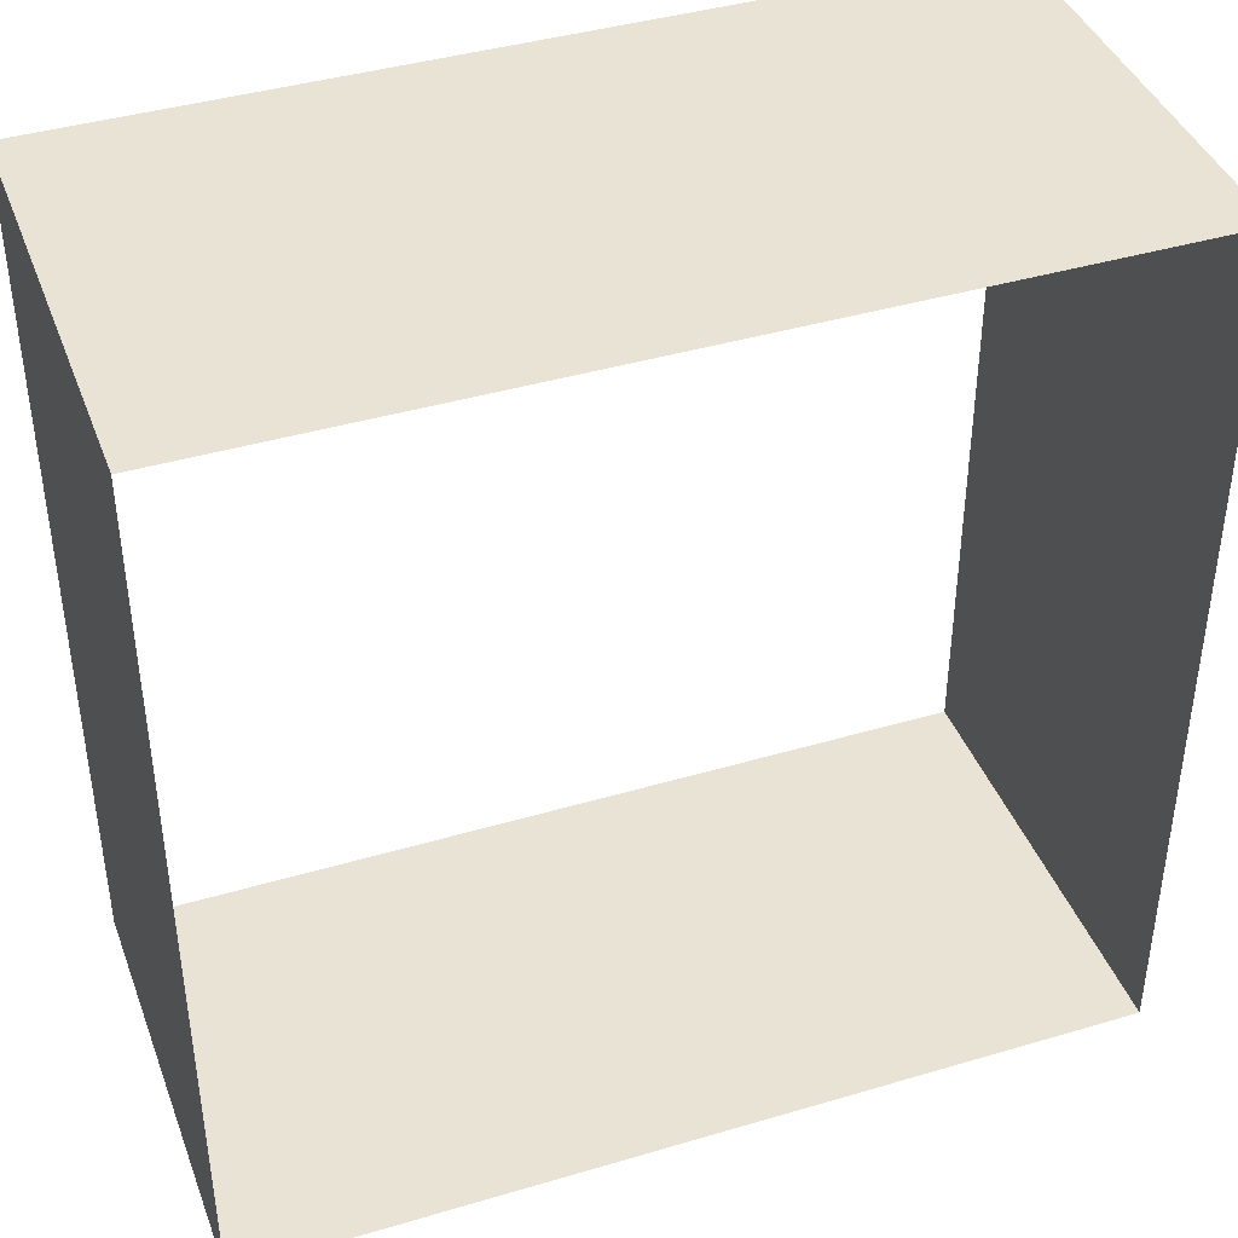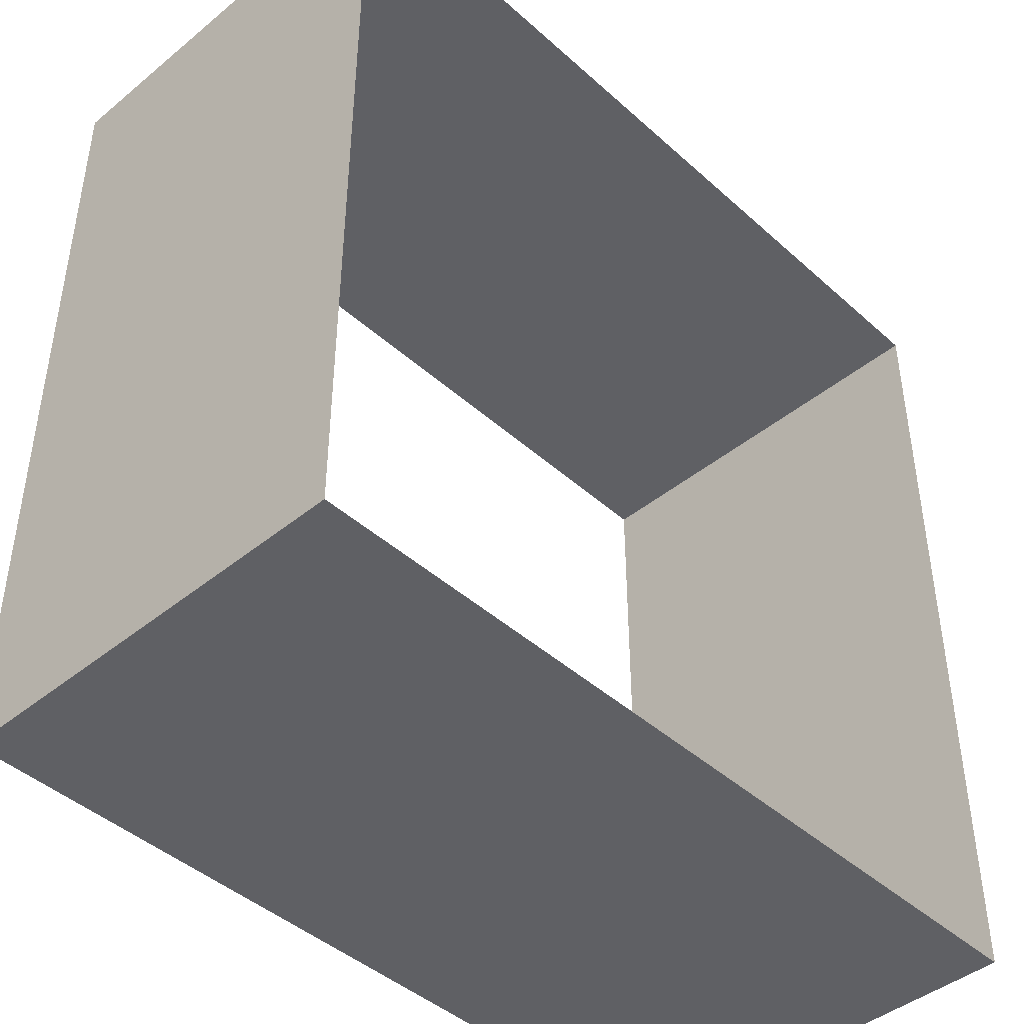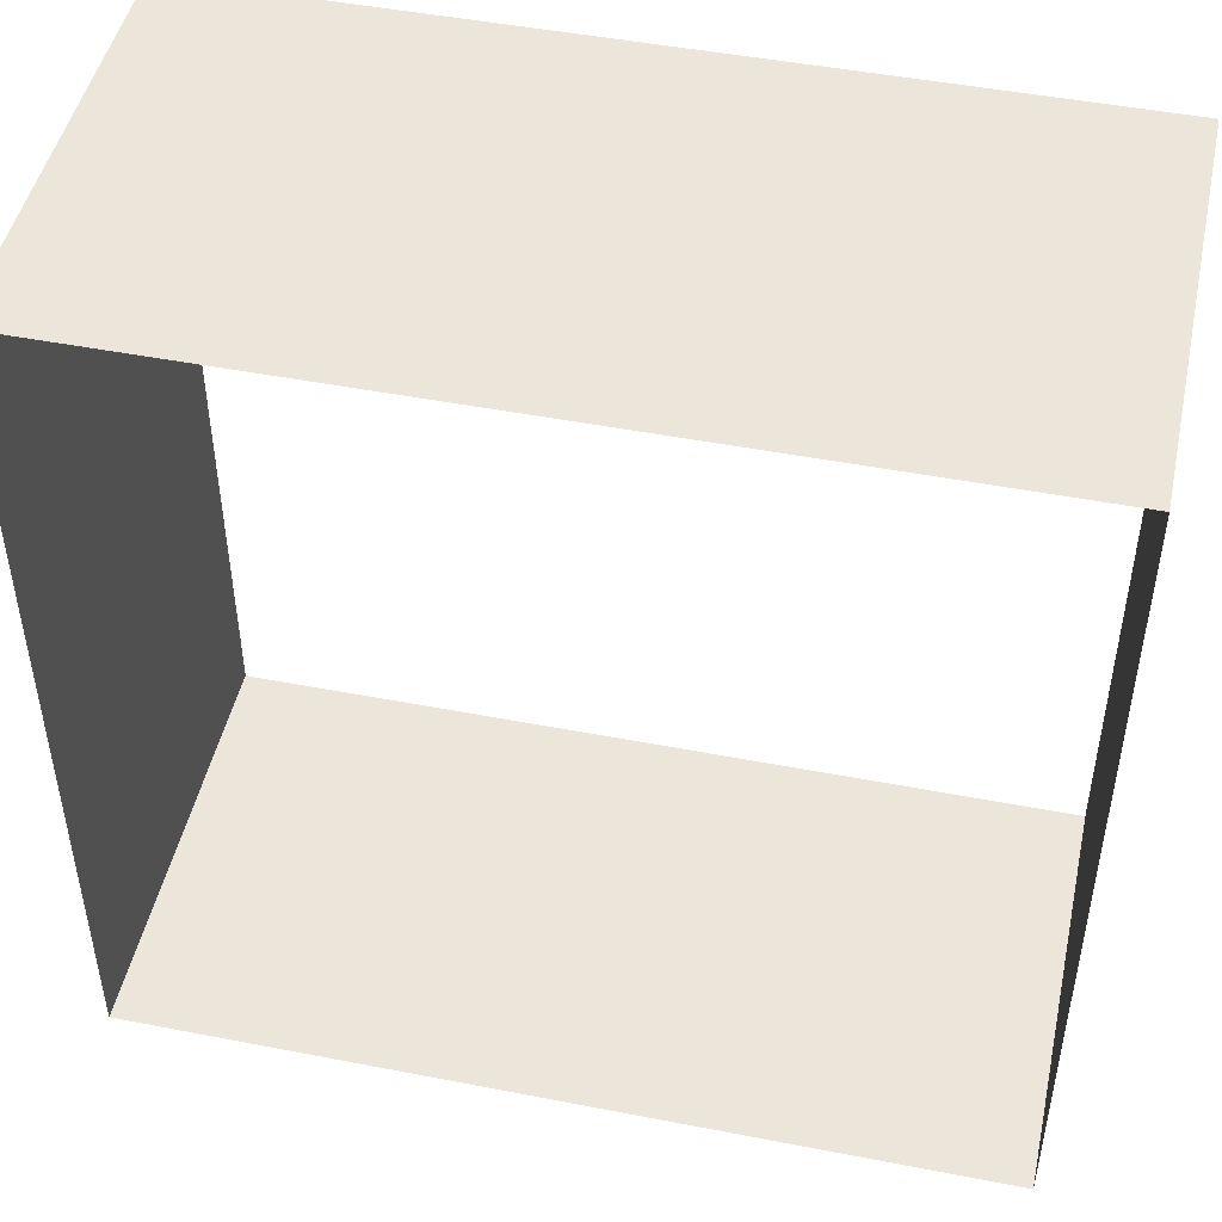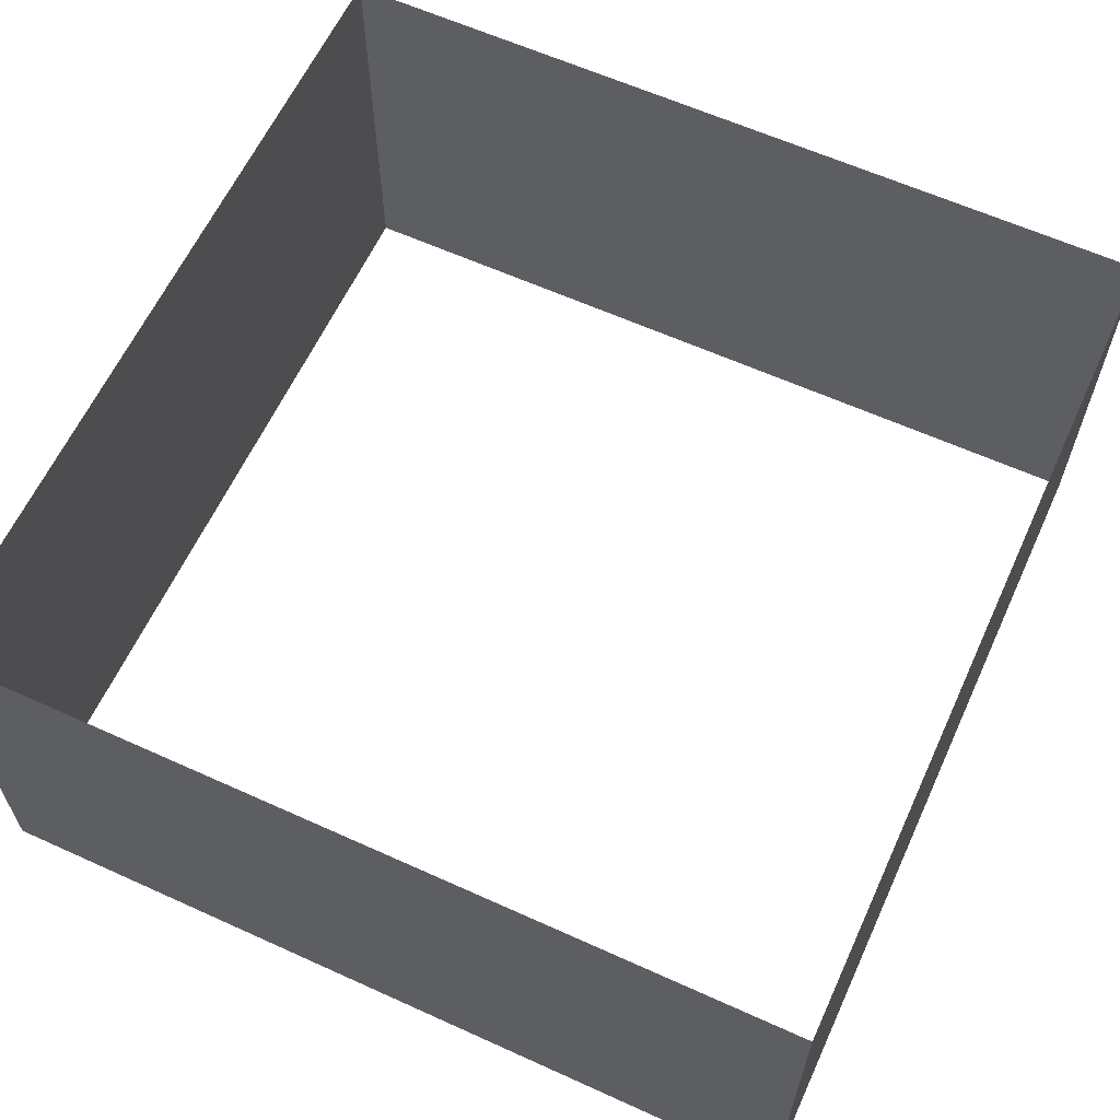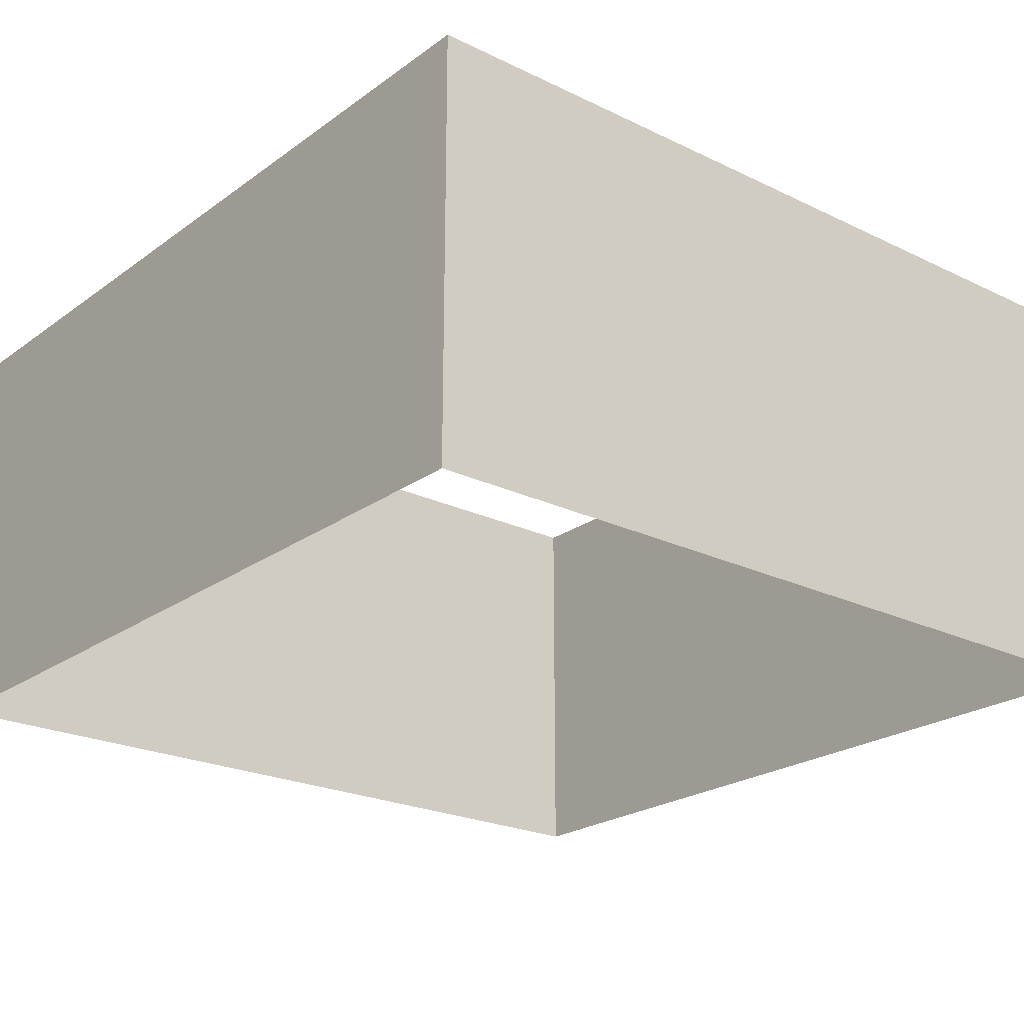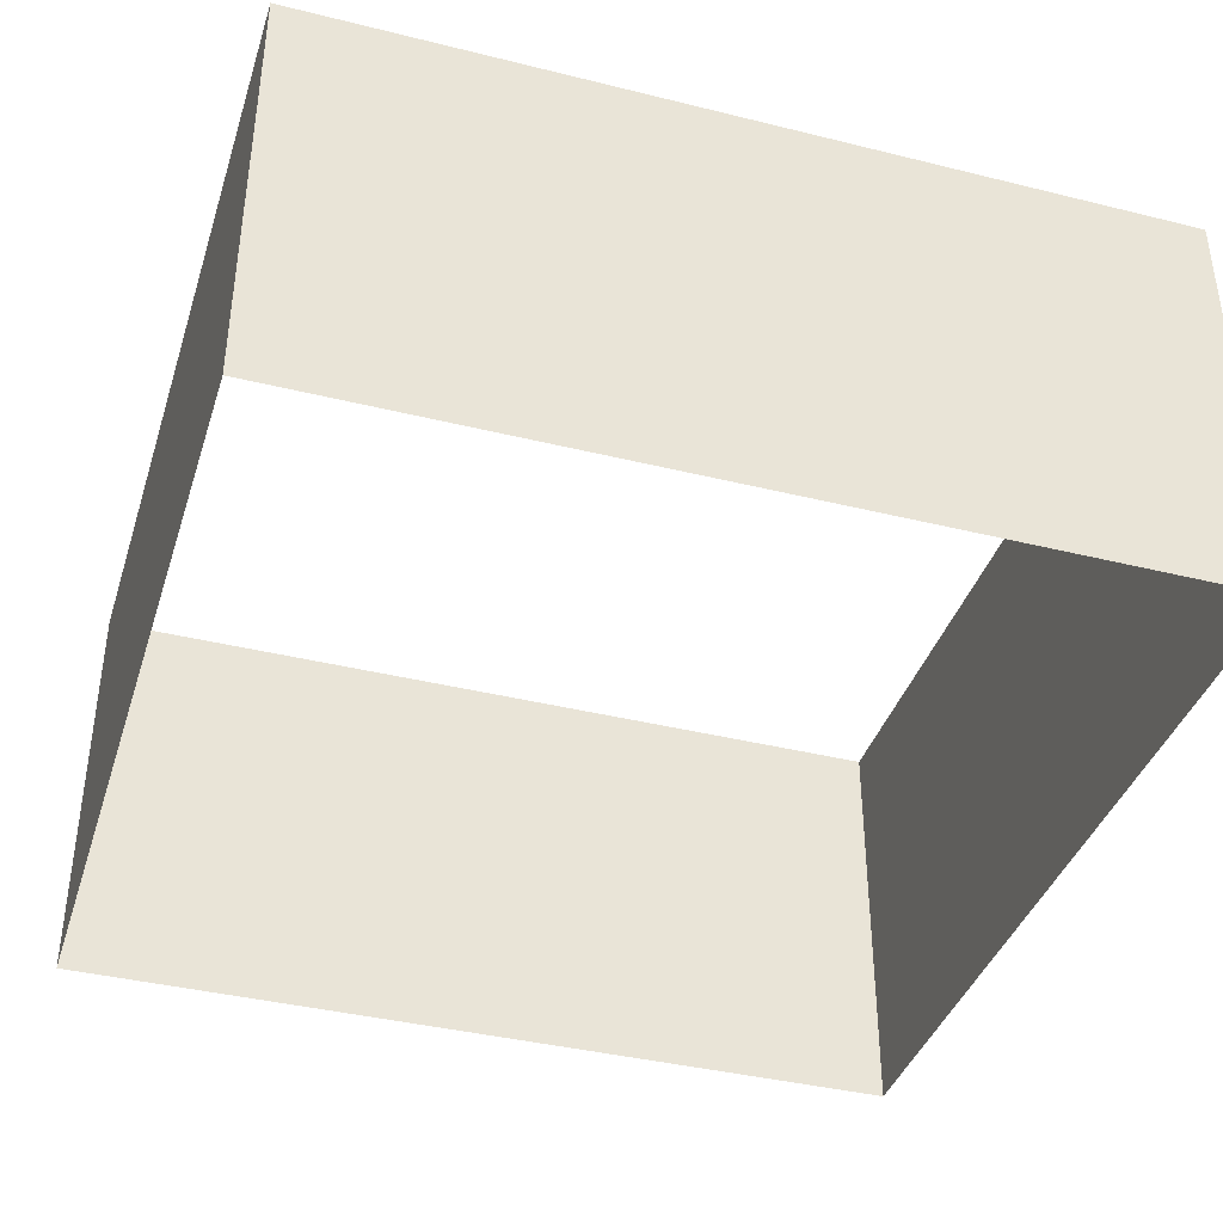
<metadata>
{"format":"obj","ext":"obj","renderer":"f3d","projection":"perspective","resolution":1024,"background":"white","views":[{"elev":41.2,"azim":-19.8,"up":"+Z"},{"elev":-44.0,"azim":-46.3,"up":"+Z"},{"elev":47.7,"azim":-167.7,"up":"+Z"},{"elev":62.0,"azim":-65.3,"up":"+Y"},{"elev":-22.8,"azim":50.5,"up":"+Y"},{"elev":-39.1,"azim":-107.2,"up":"+Y"}]}
</metadata>
<code>
g grp3
v 45 -37.5 -45
v 45 7.5 -45
v 45 -37.5 -15
v 45 7.5 -15
v 45 -37.5 -45
v 45 7.5 -45
v 15 -37.5 -45
v 15 7.5 -45
v 45 -37.5 -15
v 45 7.5 -15
v 45 -37.5 15
v 45 7.5 15
v 45 -37.5 15
v 45 7.5 15
v 45 -37.5 45
v 45 7.5 45
v 45 -37.5 45
v 45 7.5 45
v 15 -37.5 45
v 15 7.5 45
v 15 -37.5 -45
v 15 7.5 -45
v -15 -37.5 -45
v -15 7.5 -45
v 15 -37.5 45
v 15 7.5 45
v -15 -37.5 45
v -15 7.5 45
v -45 -37.5 -45
v -45 7.5 -45
v -45 -37.5 -15
v -45 7.5 -15
v -15 -37.5 -45
v -15 7.5 -45
v -45 -37.5 -45
v -45 7.5 -45
v -45 -37.5 -15
v -45 7.5 -15
v -45 -37.5 15
v -45 7.5 15
v -45 -37.5 15
v -45 7.5 15
v -45 -37.5 45
v -45 7.5 45
v -15 -37.5 45
v -15 7.5 45
v -45 -37.5 45
v -45 7.5 45
f 4 2 1
f 3 4 1
f 6 8 5
f 8 7 5
f 12 10 9
f 11 12 9
f 16 14 13
f 15 16 13
f 20 18 17
f 19 20 17
f 22 24 21
f 24 23 21
f 28 26 25
f 27 28 25
f 30 32 29
f 32 31 29
f 34 36 33
f 36 35 33
f 38 40 37
f 40 39 37
f 42 44 41
f 44 43 41
f 48 46 45
f 47 48 45

</code>
